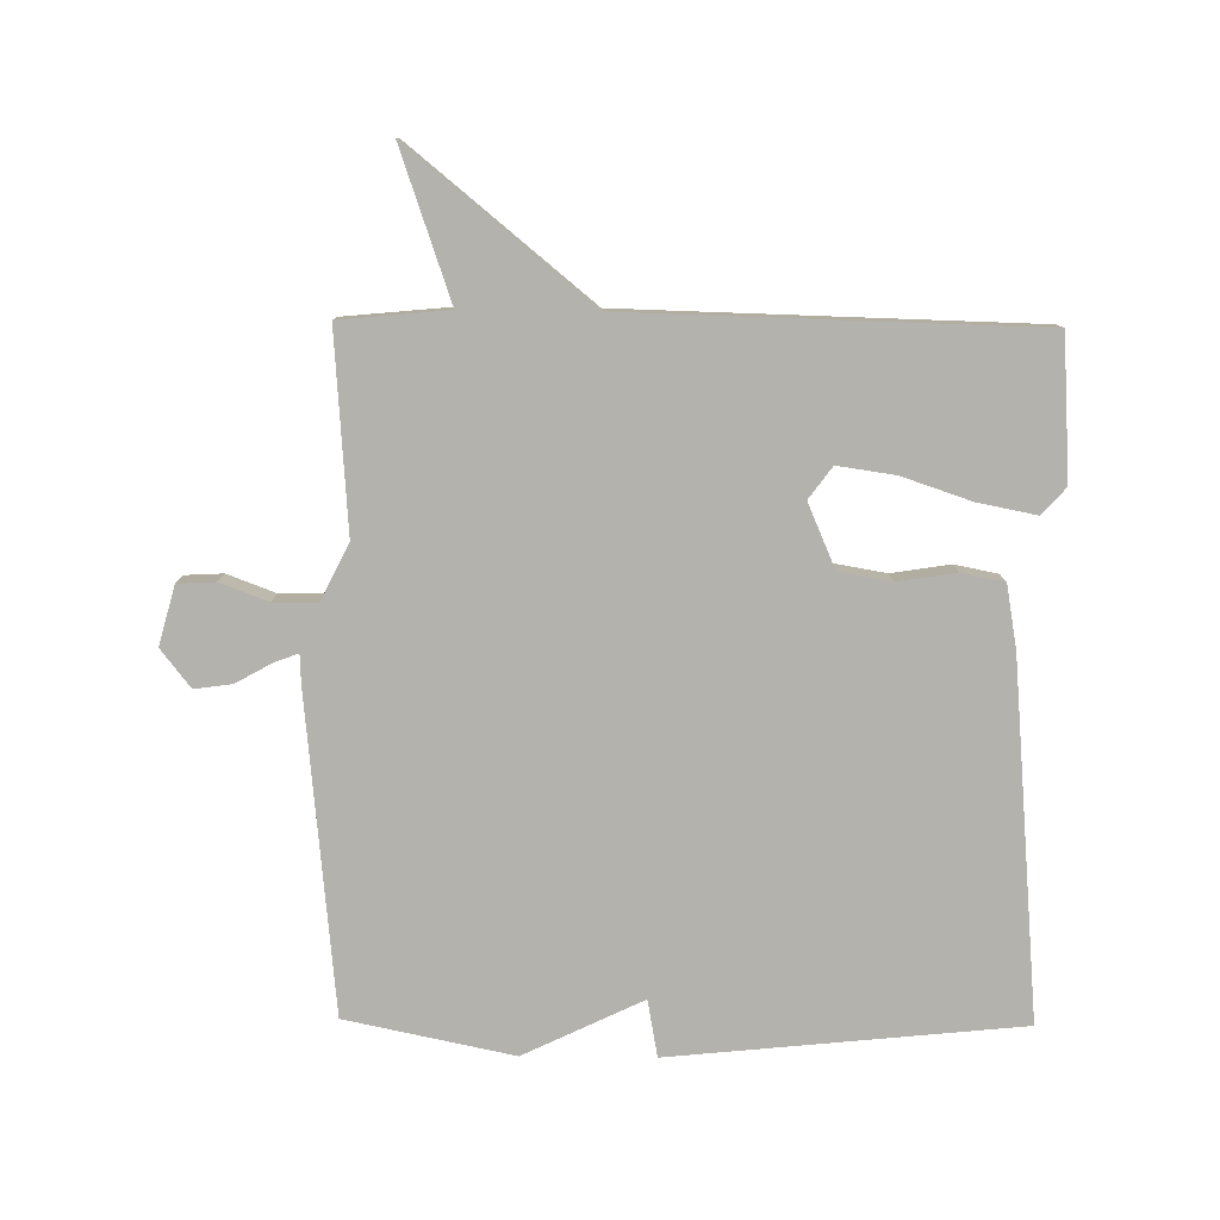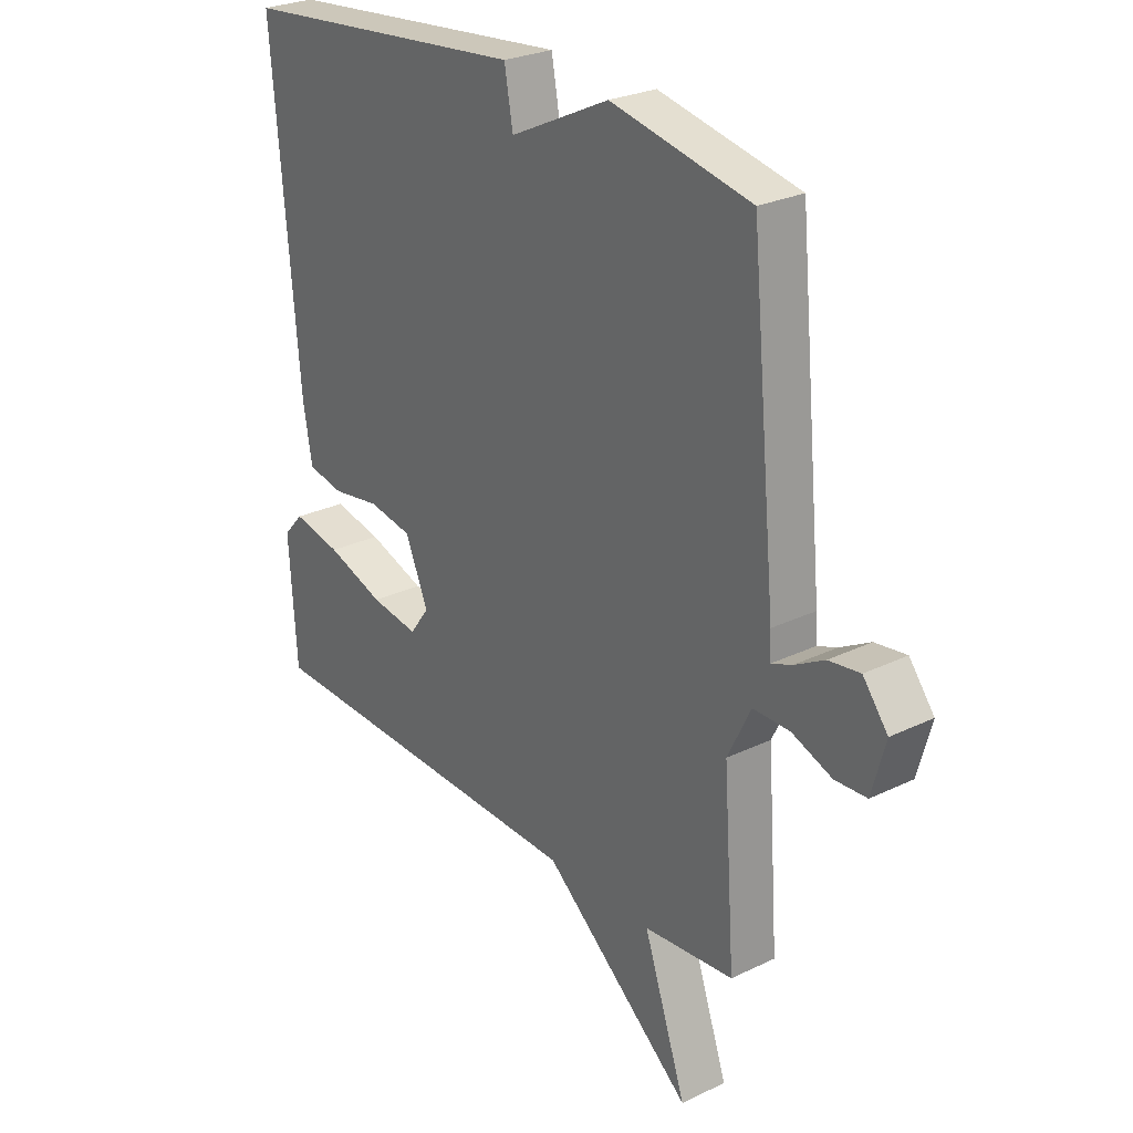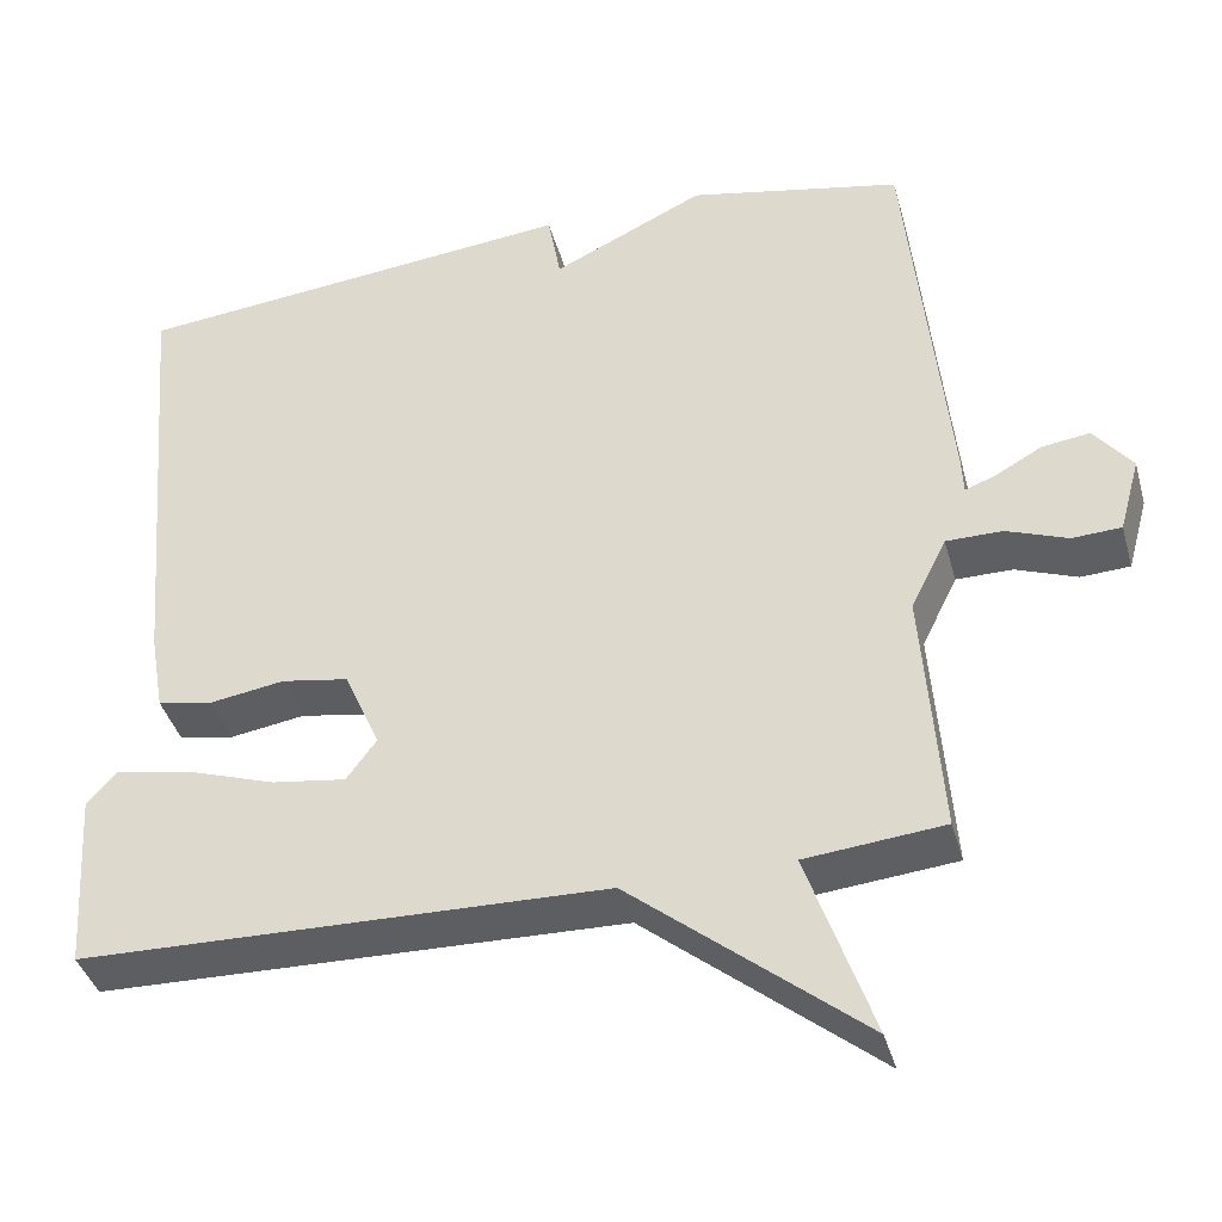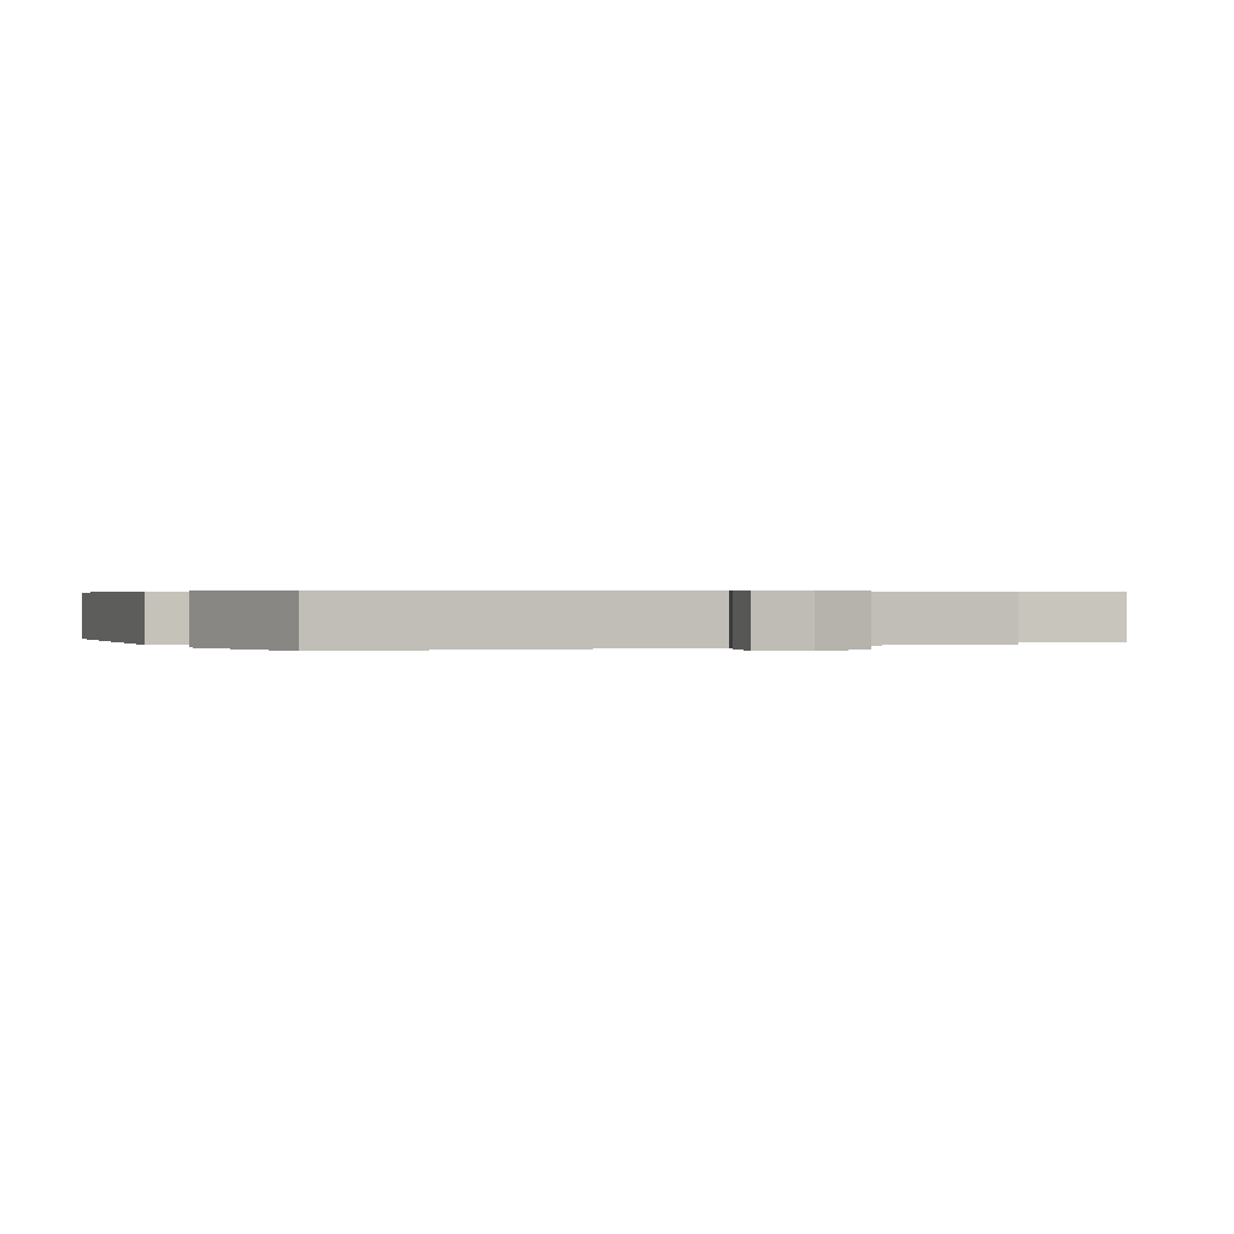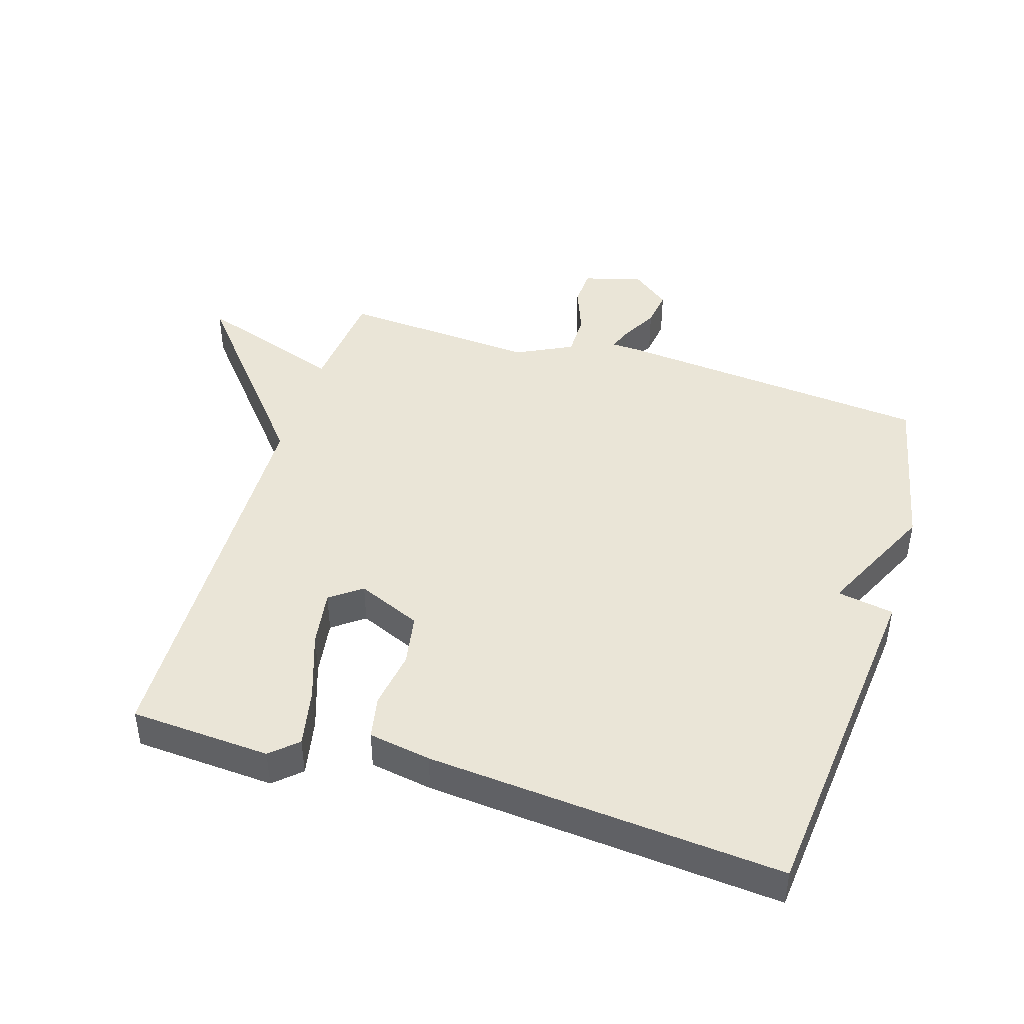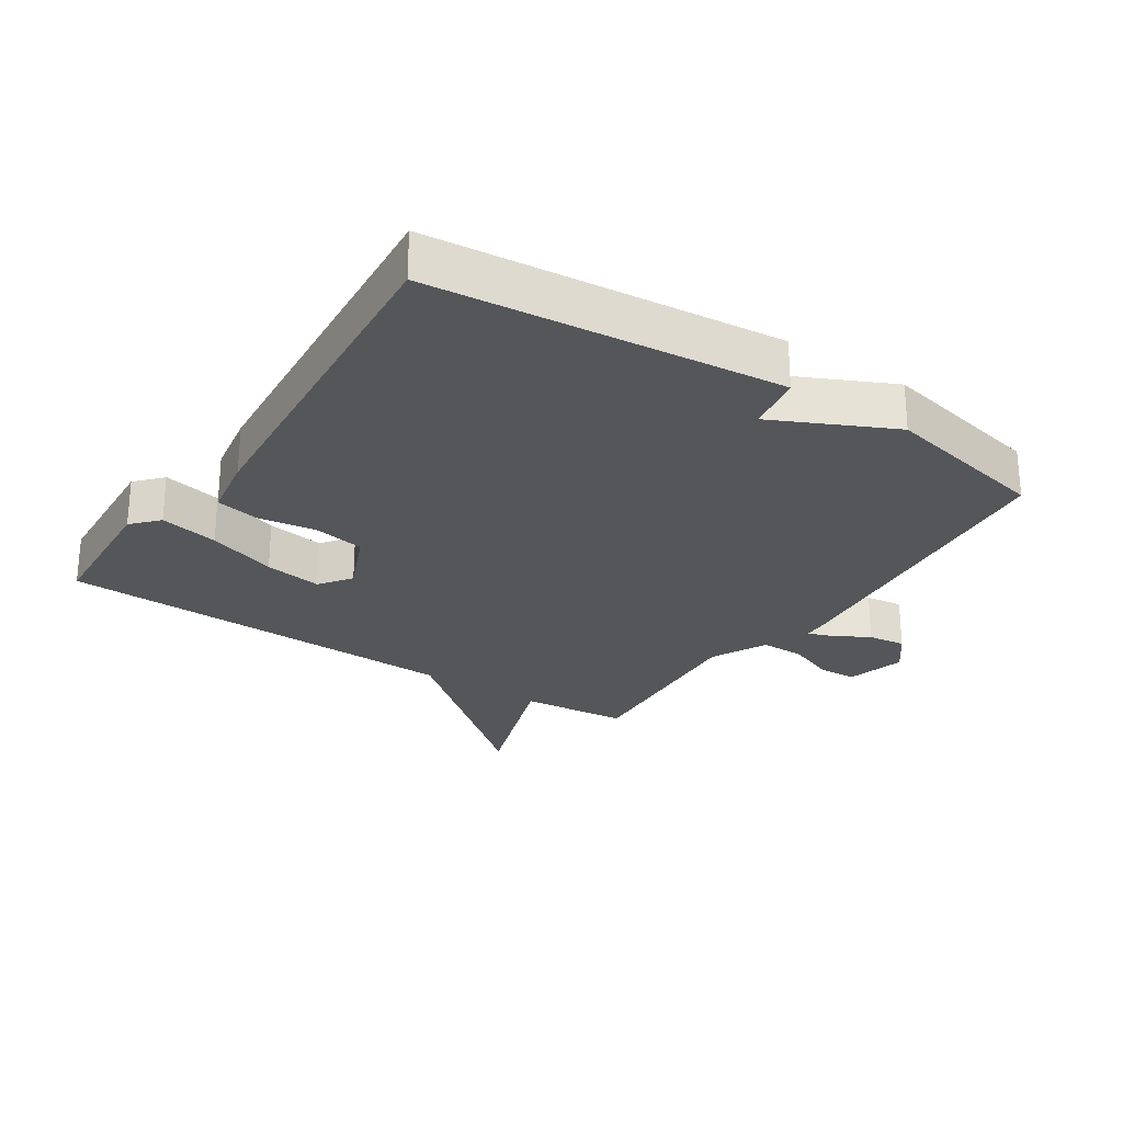
<metadata>
{"format":"obj","ext":"obj","renderer":"f3d","projection":"perspective","resolution":1024,"background":"white","views":[{"elev":-79.4,"azim":179.4,"up":"+Y"},{"elev":26.6,"azim":52.9,"up":"+Z"},{"elev":-39.7,"azim":15.2,"up":"+Z"},{"elev":0.4,"azim":63.9,"up":"+Y"},{"elev":44.2,"azim":-73.0,"up":"+Y"},{"elev":-26.1,"azim":-33.6,"up":"+Y"}]}
</metadata>
<code>
v 0.5 0.07 0.5
v 0.548 0.07 0.009
v 0.55 0.07 -0.036
v 0.587 0.07 -0.022
v 0.643 0.07 0.009
v 0.701 0.07 0.017
v 0.747 0.07 -0.042
v 0.722 0.07 -0.133
v 0.663 0.07 -0.136
v 0.589 0.07 -0.108
v 0.521 0.07 -0.108
v 0.478 0.07 -0.195
v 0.5 0.07 -0.5
v 0.333 0.07 -0.516
v 0.412 0.07 -0.745
v 0.133 0.07 -0.516
v -0.5 0.07 -0.5
v -0.514 0.07 -0.282
v -0.477 0.07 -0.241
v -0.386 0.07 -0.259
v -0.279 0.07 -0.295
v -0.19 0.07 -0.308
v -0.154 0.07 -0.259
v -0.197 0.07 -0.16
v -0.278 0.07 -0.146
v -0.368 0.07 -0.16
v -0.435 0.07 -0.147
v -0.452 0.07 -0.05
v -0.5 0.07 0.5
v 0.041 0.07 0.554
v 0.057 0.07 0.466
v 0.241 0.07 0.554
v 0.5 0 0.5
v 0.548 0 0.009
v 0.55 0 -0.036
v 0.587 0 -0.022
v 0.643 0 0.009
v 0.701 0 0.017
v 0.747 0 -0.042
v 0.722 0 -0.133
v 0.663 0 -0.136
v 0.589 0 -0.108
v 0.521 0 -0.108
v 0.478 0 -0.195
v 0.5 0 -0.5
v 0.333 0 -0.516
v 0.412 0 -0.745
v 0.133 0 -0.516
v -0.5 0 -0.5
v -0.514 0 -0.282
v -0.477 0 -0.241
v -0.386 0 -0.259
v -0.279 0 -0.295
v -0.19 0 -0.308
v -0.154 0 -0.259
v -0.197 0 -0.16
v -0.278 0 -0.146
v -0.368 0 -0.16
v -0.435 0 -0.147
v -0.452 0 -0.05
v -0.5 0 0.5
v 0.041 0 0.554
v 0.057 0 0.466
v 0.241 0 0.554
f 1 2 3
f 32 1 3
f 31 32 3
f 29 30 31
f 28 29 31
f 27 28 31
f 26 27 31
f 25 26 31
f 24 25 31 3
f 23 24 3
f 22 23 3
f 19 20 21
f 18 19 21
f 17 18 21
f 16 17 21
f 16 21 22
f 14 15 16
f 14 16 22
f 13 14 22
f 12 13 22
f 11 12 22 3
f 8 9 10
f 7 8 10
f 6 7 10
f 5 6 10
f 4 5 10
f 3 4 10 11
f 35 34 33
f 35 33 64
f 35 64 63
f 63 62 61
f 63 61 60
f 63 60 59
f 63 59 58
f 63 58 57
f 35 63 57 56
f 35 56 55
f 35 55 54
f 53 52 51
f 53 51 50
f 53 50 49
f 53 49 48
f 54 53 48
f 48 47 46
f 54 48 46
f 54 46 45
f 54 45 44
f 35 54 44 43
f 42 41 40
f 42 40 39
f 42 39 38
f 42 38 37
f 42 37 36
f 43 42 36 35
f 1 33 34 2
f 2 34 35 3
f 3 35 36 4
f 4 36 37 5
f 5 37 38 6
f 6 38 39 7
f 7 39 40 8
f 8 40 41 9
f 9 41 42 10
f 10 42 43 11
f 11 43 44 12
f 12 44 45 13
f 13 45 46 14
f 14 46 47 15
f 15 47 48 16
f 16 48 49 17
f 17 49 50 18
f 18 50 51 19
f 19 51 52 20
f 20 52 53 21
f 21 53 54 22
f 22 54 55 23
f 23 55 56 24
f 24 56 57 25
f 25 57 58 26
f 26 58 59 27
f 27 59 60 28
f 28 60 61 29
f 29 61 62 30
f 30 62 63 31
f 31 63 64 32
f 32 64 33 1

</code>
